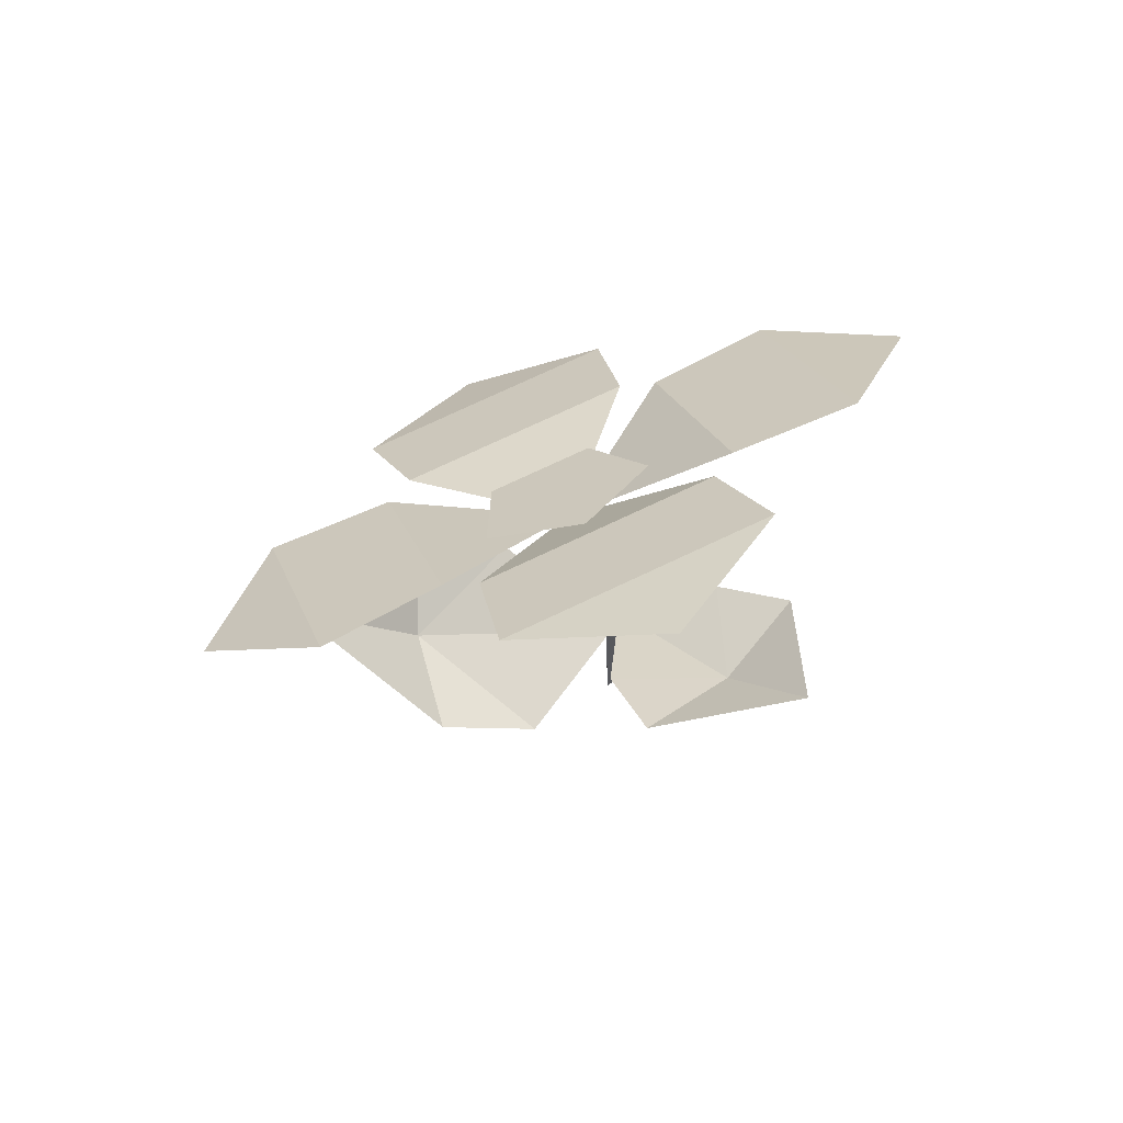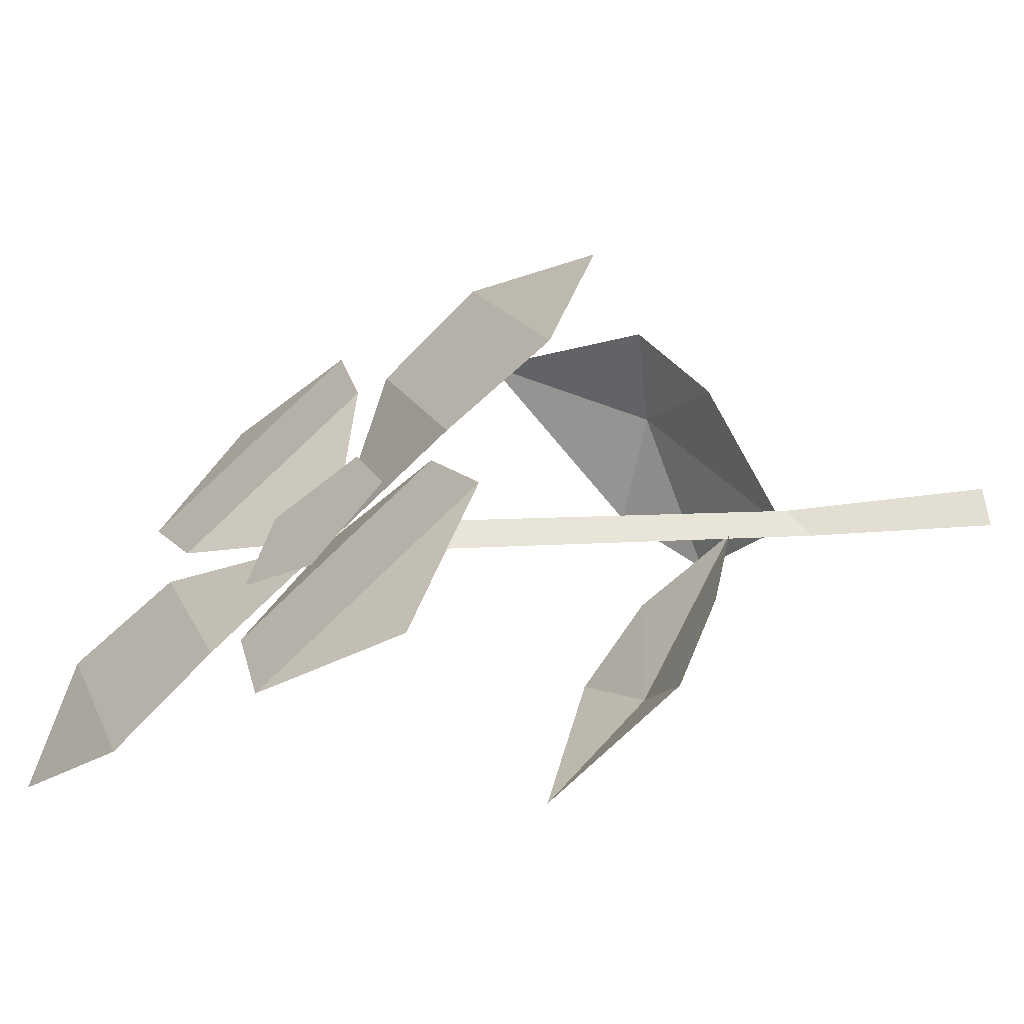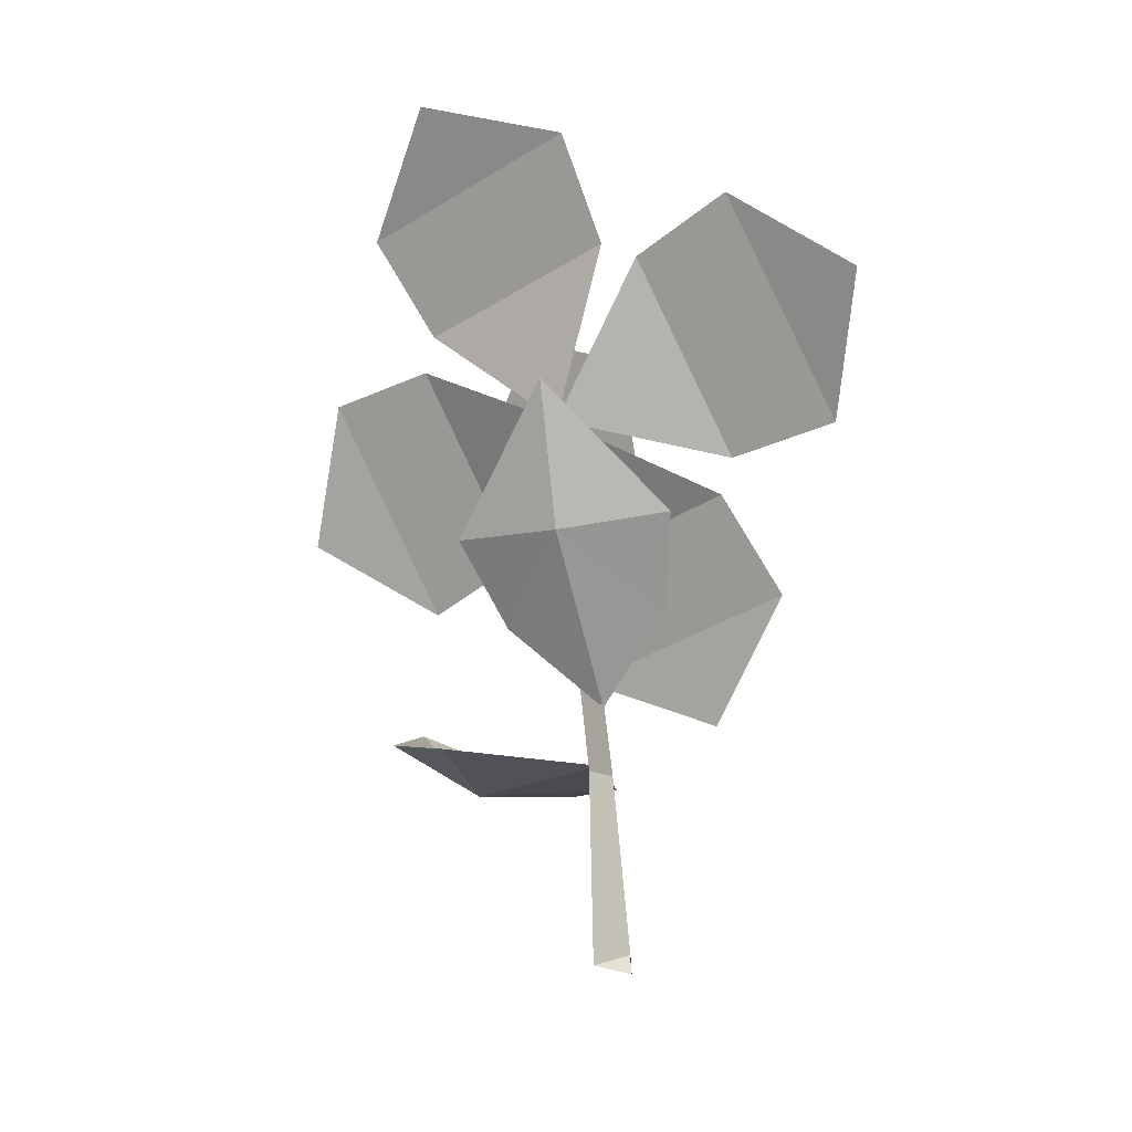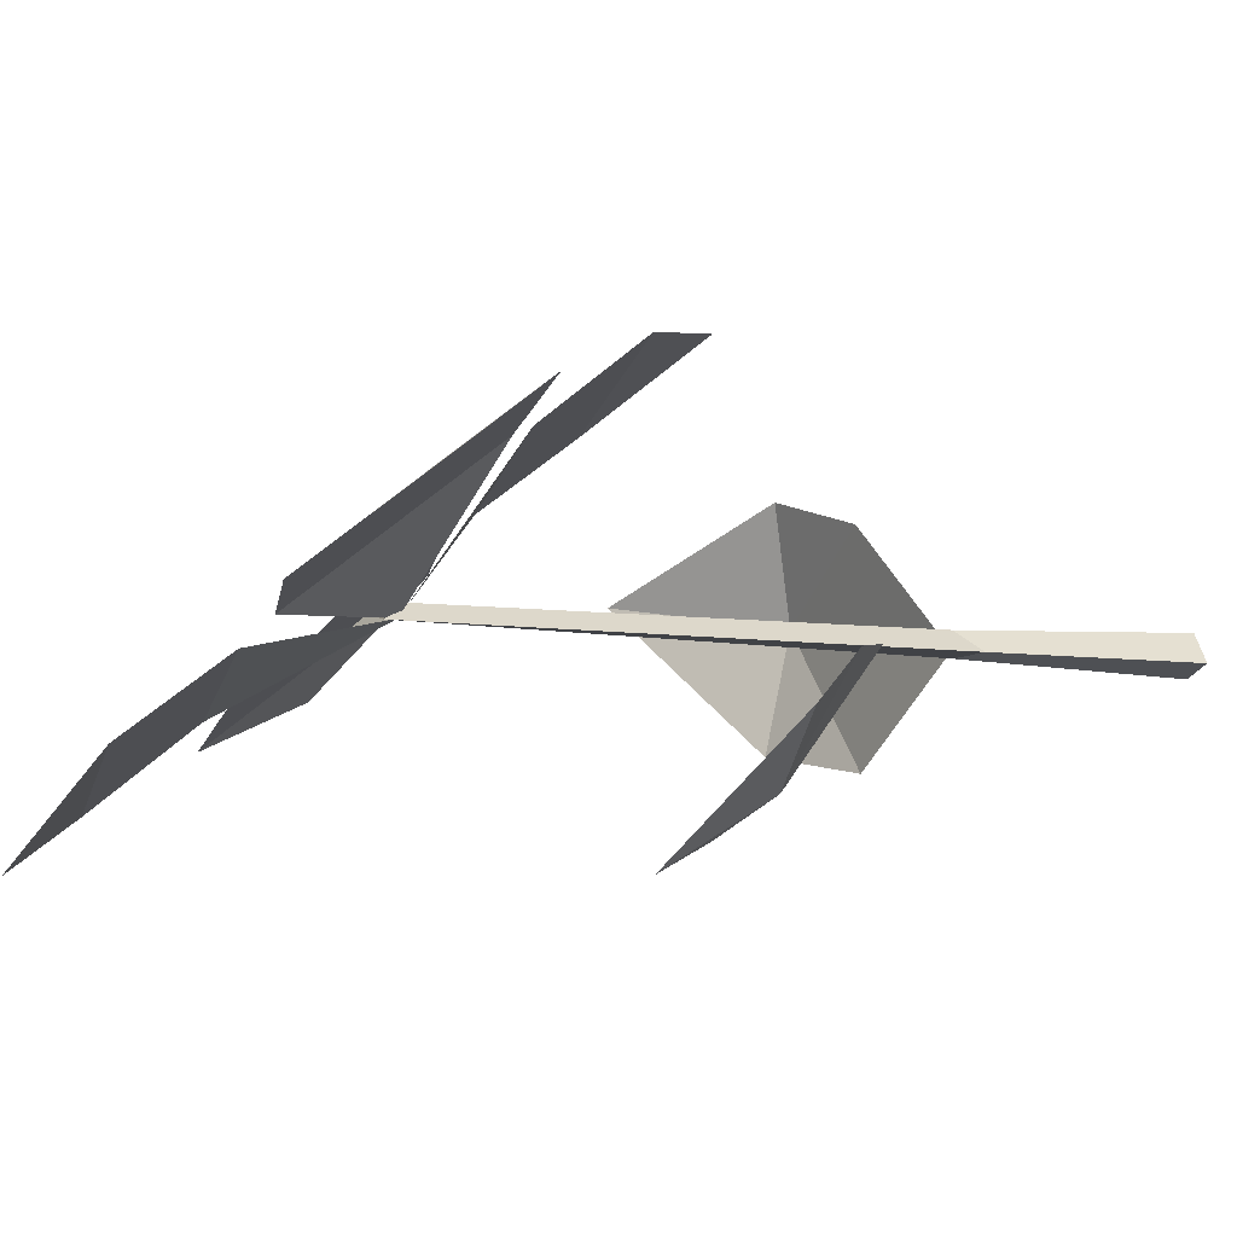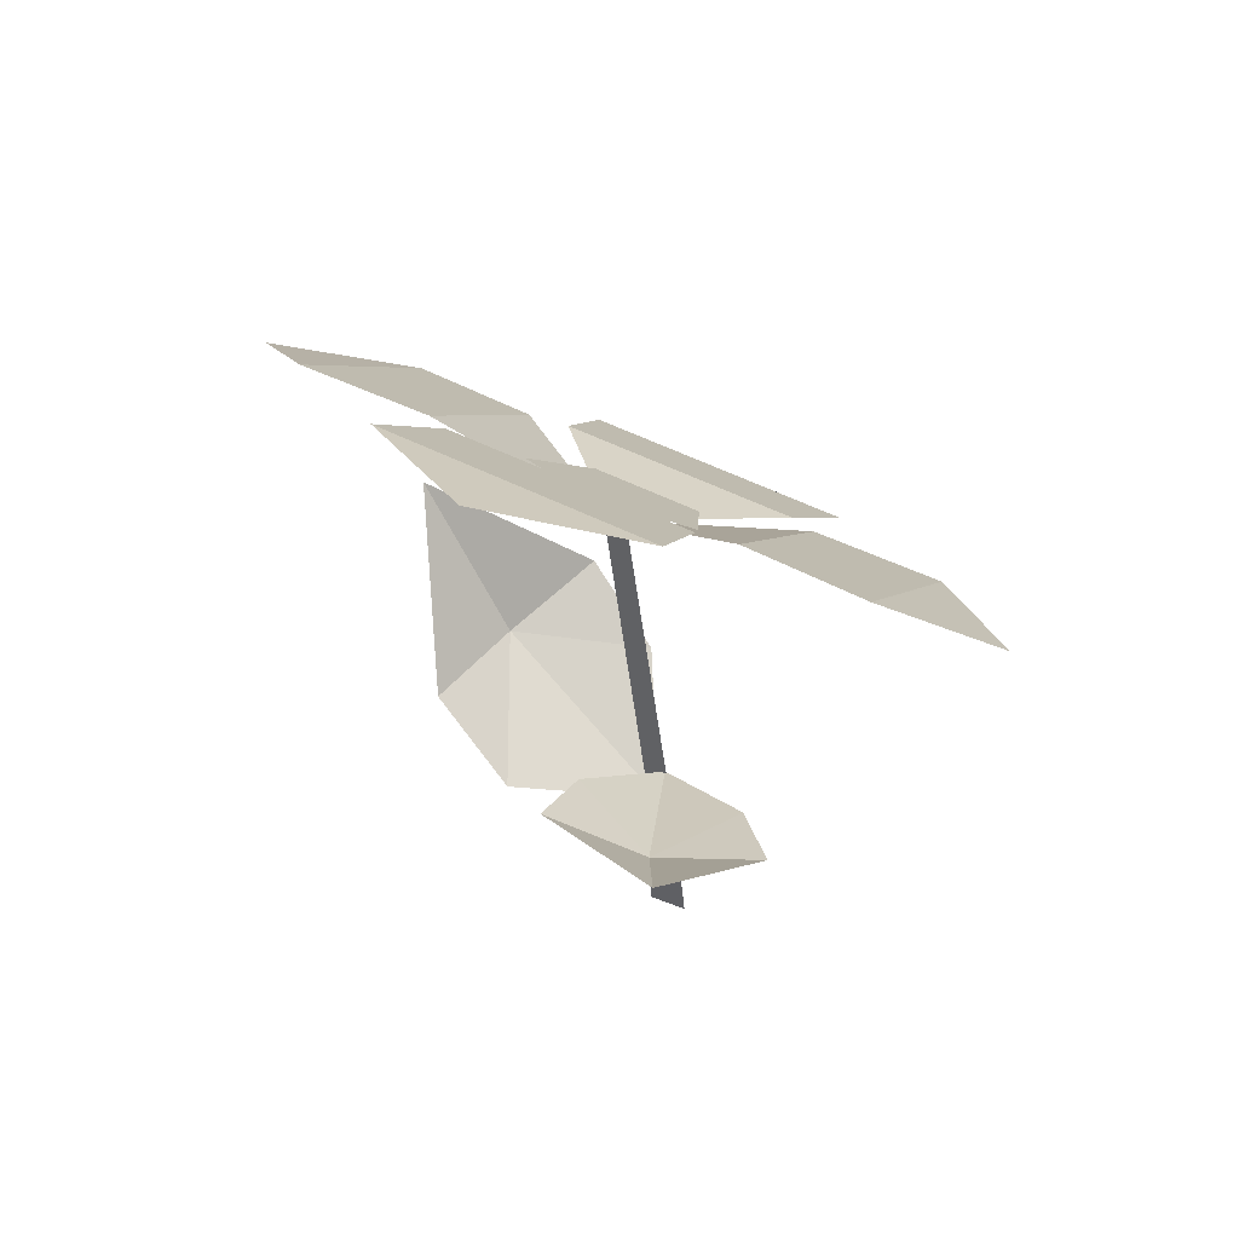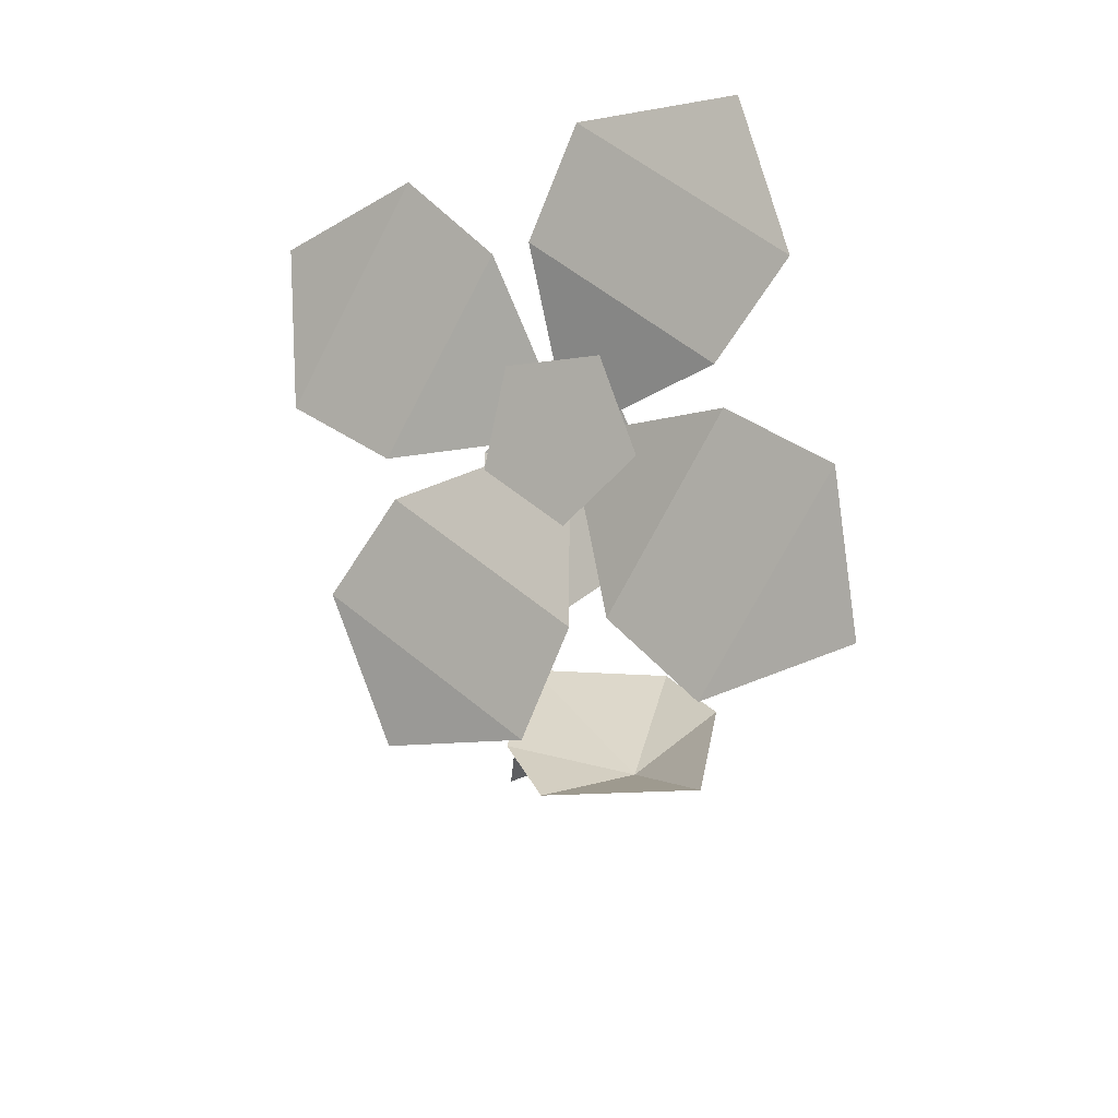
<metadata>
{"format":"obj","ext":"obj","renderer":"f3d","projection":"perspective","resolution":1024,"background":"white","views":[{"elev":71.4,"azim":151.3,"up":"+Y"},{"elev":11.4,"azim":-107.6,"up":"+Z"},{"elev":-35.0,"azim":-144.8,"up":"+Y"},{"elev":-19.3,"azim":-105.1,"up":"+Z"},{"elev":56.6,"azim":-155.4,"up":"+Y"},{"elev":51.4,"azim":38.5,"up":"+Y"}]}
</metadata>
<code>
g Flower_d_OneS_08
v 0.006466 0 -0.004074
v 0.008053 0.07105 -0.003489
v 0.000122 0 0.007966
v 0.004354 0.07229 0.003733
v -0.007133 0 -0.003549
v -0.001818 0.06515 -0.004195
v 0.08463 0.1025 -0.01281
v 0.05817 0.1066 0.05924
v 0.1152 0.1435 0.04161
v 0.05229 0.0837 -0.02575
v 0.02816 0.09198 0.04256
v 0.07554 0.09676 0.02541
v 0.005048 0.07255 -0.002171
v 0.02783 0.234 0.001048
v 0.02481 0.2273 0.004749
v 0.01741 0.2326 -0.003231
v -0.0493 0.1315 -0.03936
v 0.02274 0.1386 -0.05792
v -0.02754 0.1689 -0.08196
v -0.03181 0.1125 -0.01642
v 0.02217 0.1178 -0.03033
v -0.01396 0.1303 -0.05374
v 0.002586 0.09382 -0.002803
v -0.01663 0.3081 -0.05466
v 0.07428 0.306 -0.04919
v -0.01431 0.2762 -0.0259
v 0.06704 0.2743 -0.021
v 0.03095 0.3295 -0.07859
v 0.02386 0.2275 -0.000313
v 0.1197 0.2689 -0.01411
v 0.1145 0.2012 0.04658
v 0.07677 0.2664 -0.01349
v 0.07208 0.2058 0.04082
v 0.1517 0.231 0.01466
v 0.02386 0.2275 -0.000312
v 0.06349 0.1664 0.07586
v -0.02742 0.1685 0.07038
v 0.06117 0.1983 0.04709
v -0.02019 0.2002 0.04219
v 0.01619 0.1385 0.09249
v 0.02386 0.2275 -0.000312
v -0.07285 0.2056 0.0353
v -0.06762 0.2733 -0.02539
v -0.02991 0.2081 0.03468
v -0.02523 0.2688 -0.01963
v -0.1046 0.237 -0.000767
v 0.02386 0.2275 -0.000313
v 0.02538 0.2566 -0.0143
v -0.005335 0.2413 -0.001779
v 0.003929 0.2152 0.02203
v 0.04037 0.2144 0.02423
v 0.05363 0.2399 0.00177
f 1 2 4 3
f 3 4 6 5
f 12 7 10
f 12 13 11
f 8 9 12
f 2 6 16 14
f 6 4 15 16
f 4 2 14 15
f 5 6 2 1
f 12 9 7
f 22 17 20
f 22 23 21
f 18 19 22
f 22 19 17
f 18 22 21
f 23 22 20
f 8 12 11
f 13 12 10
f 29 27 26
f 27 25 24 26
f 28 24 25
f 35 33 32
f 33 31 30 32
f 34 30 31
f 41 39 38
f 39 37 36 38
f 40 36 37
f 47 45 44
f 45 43 42 44
f 46 42 43
f 49 50 51 52
f 48 49 52

</code>
